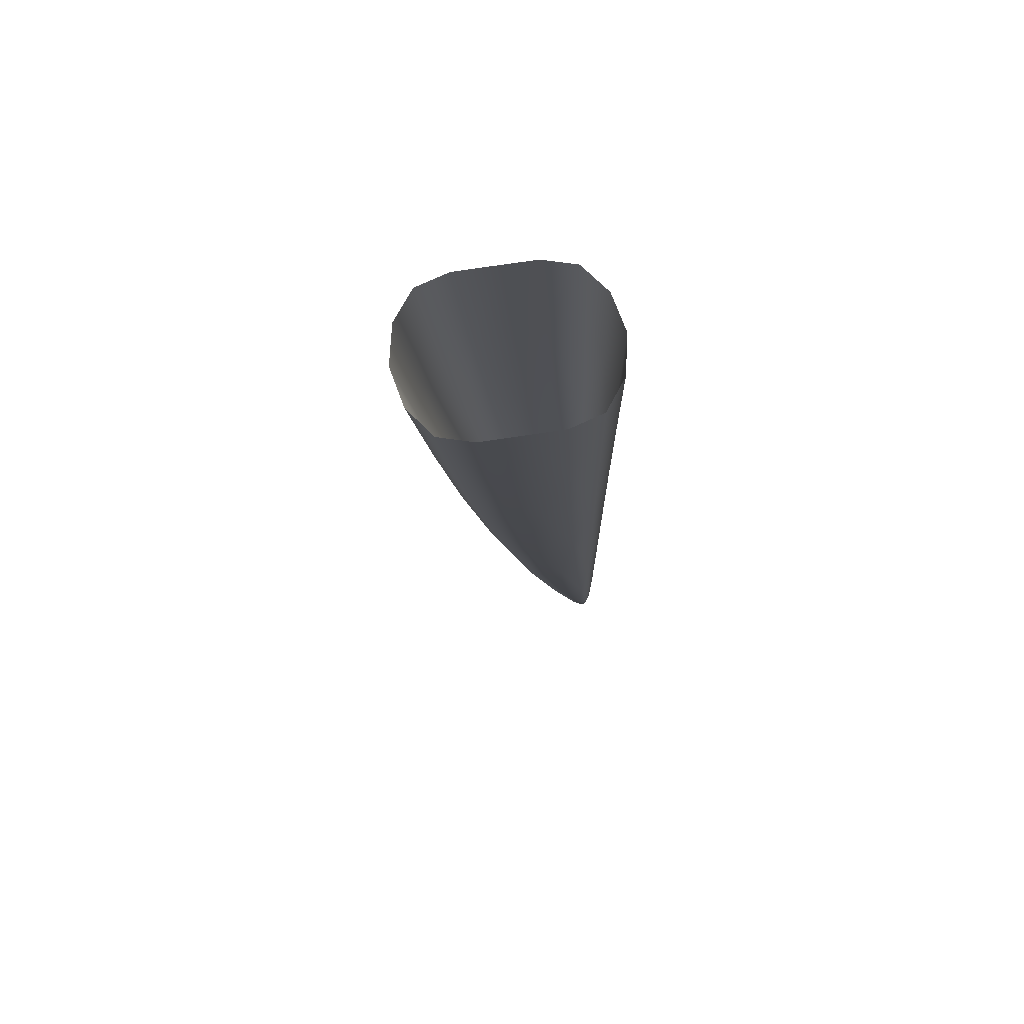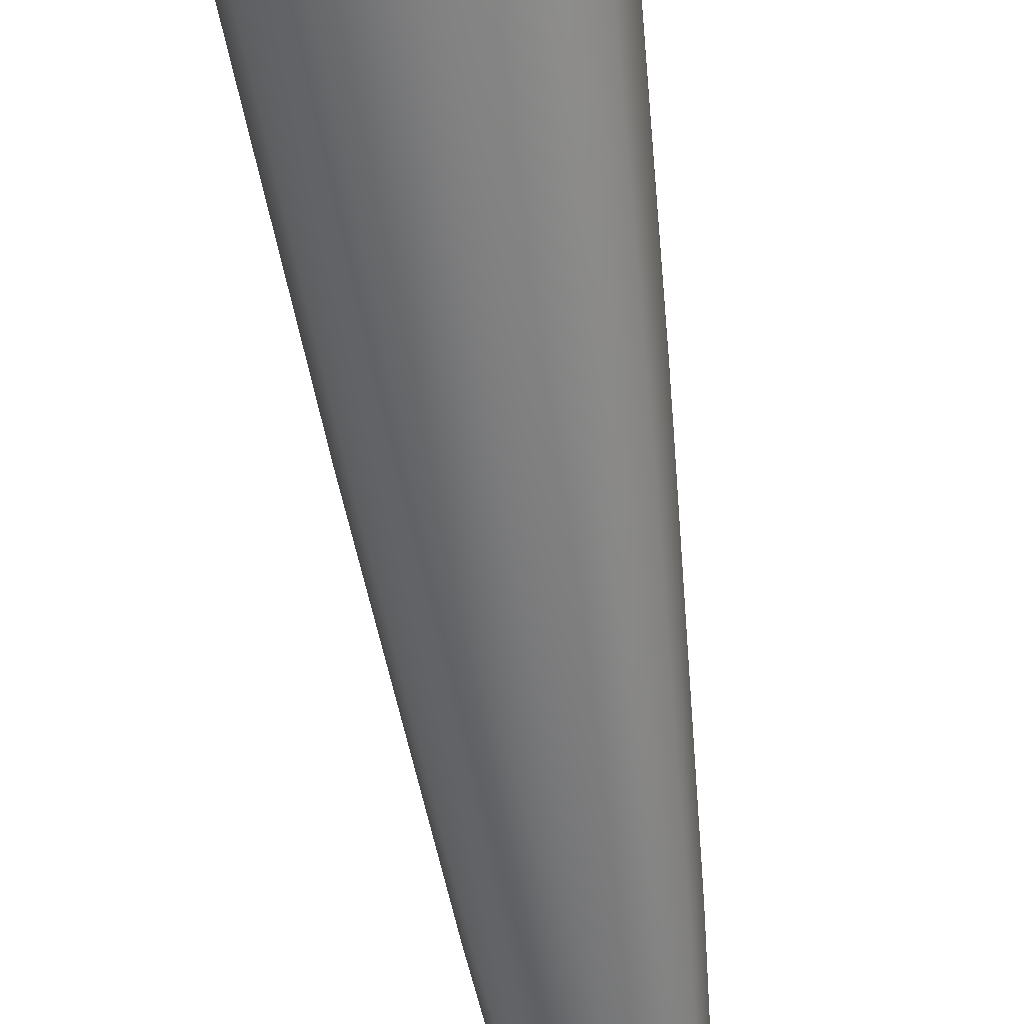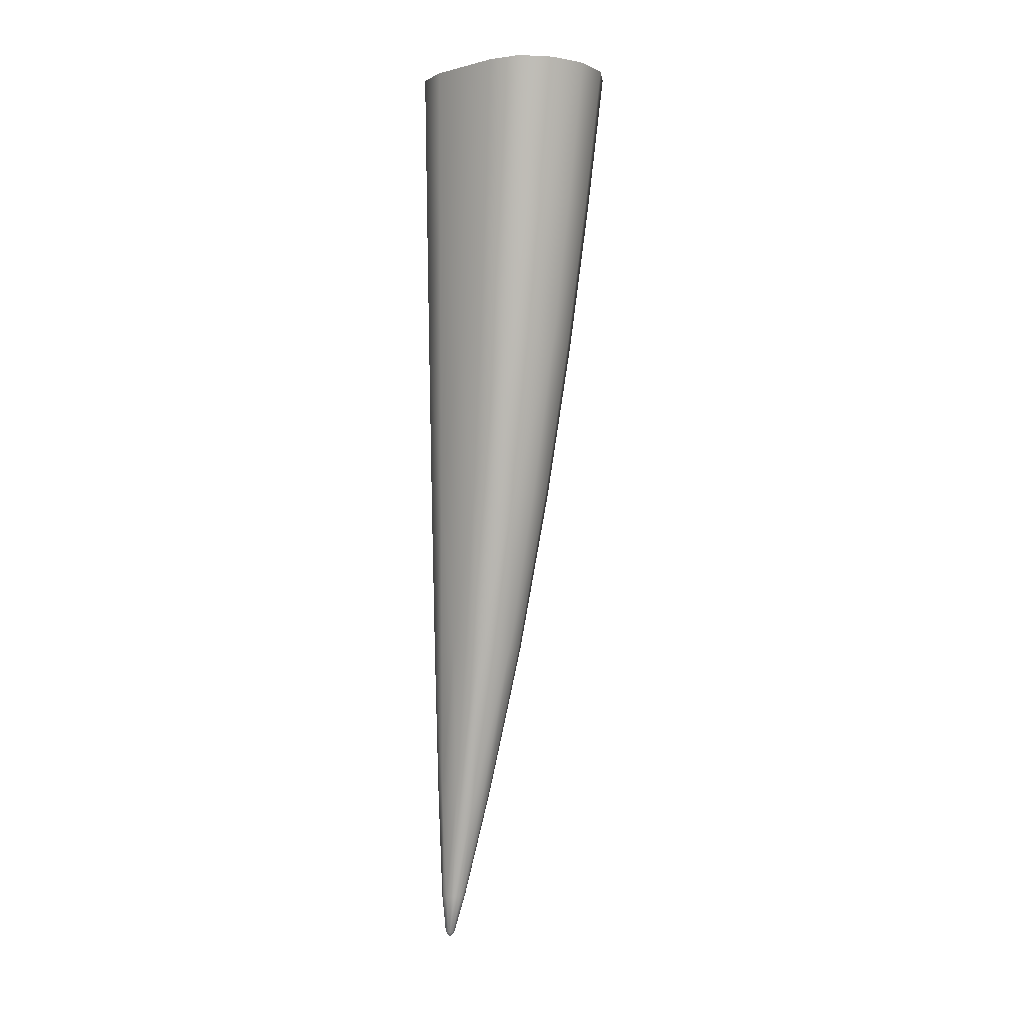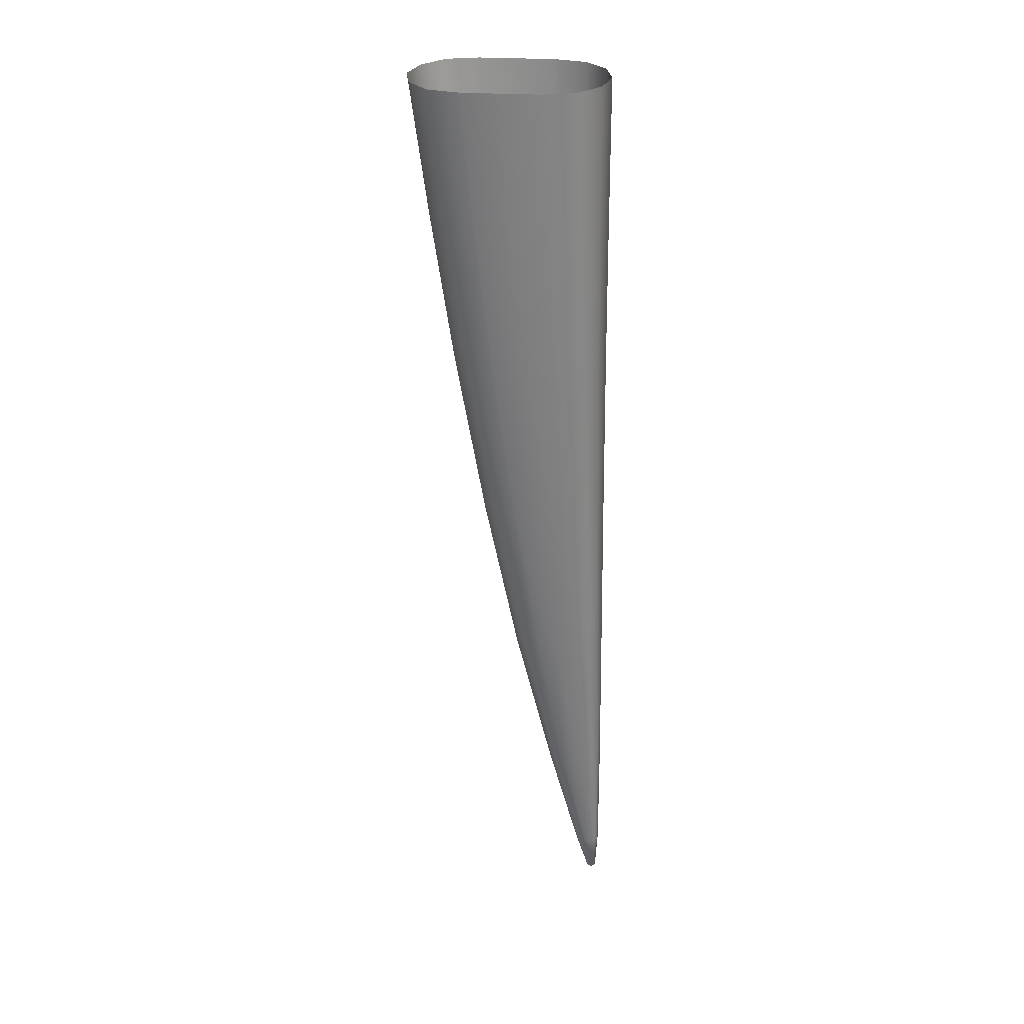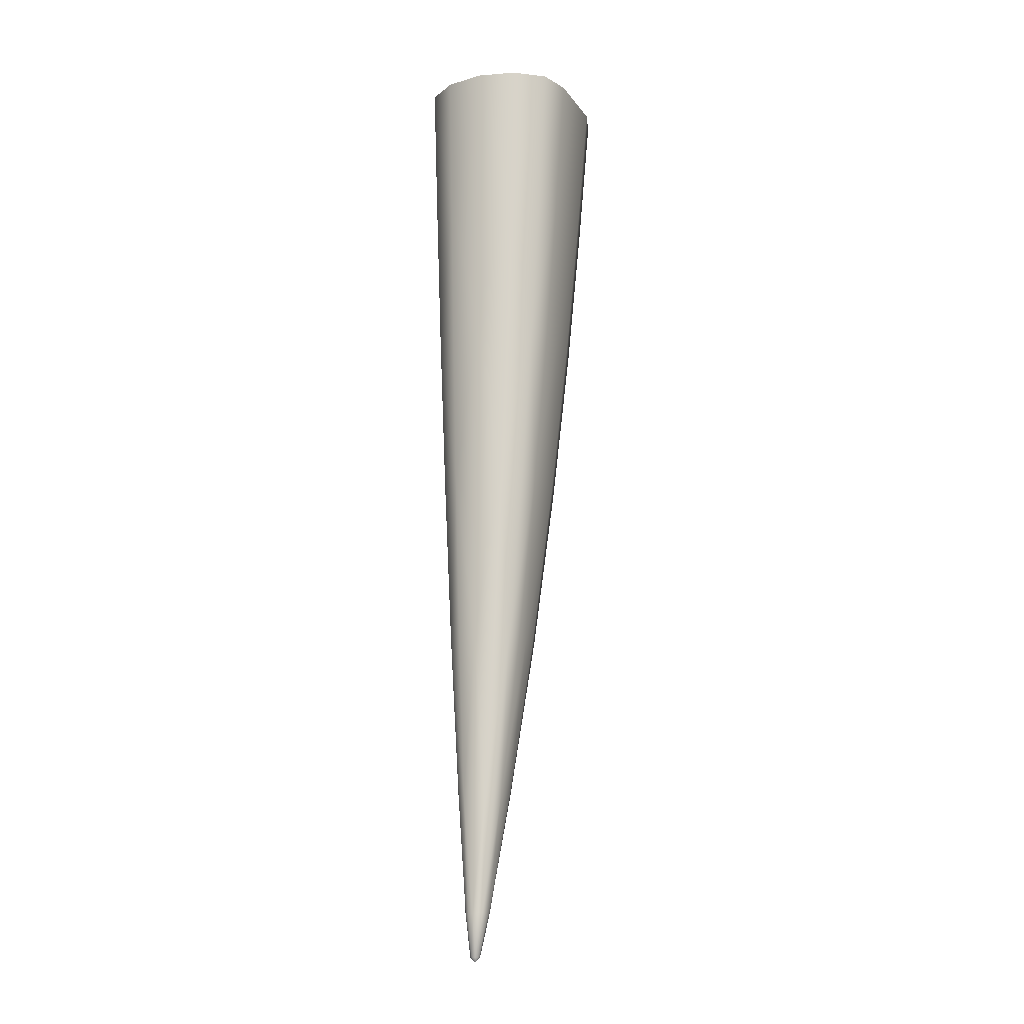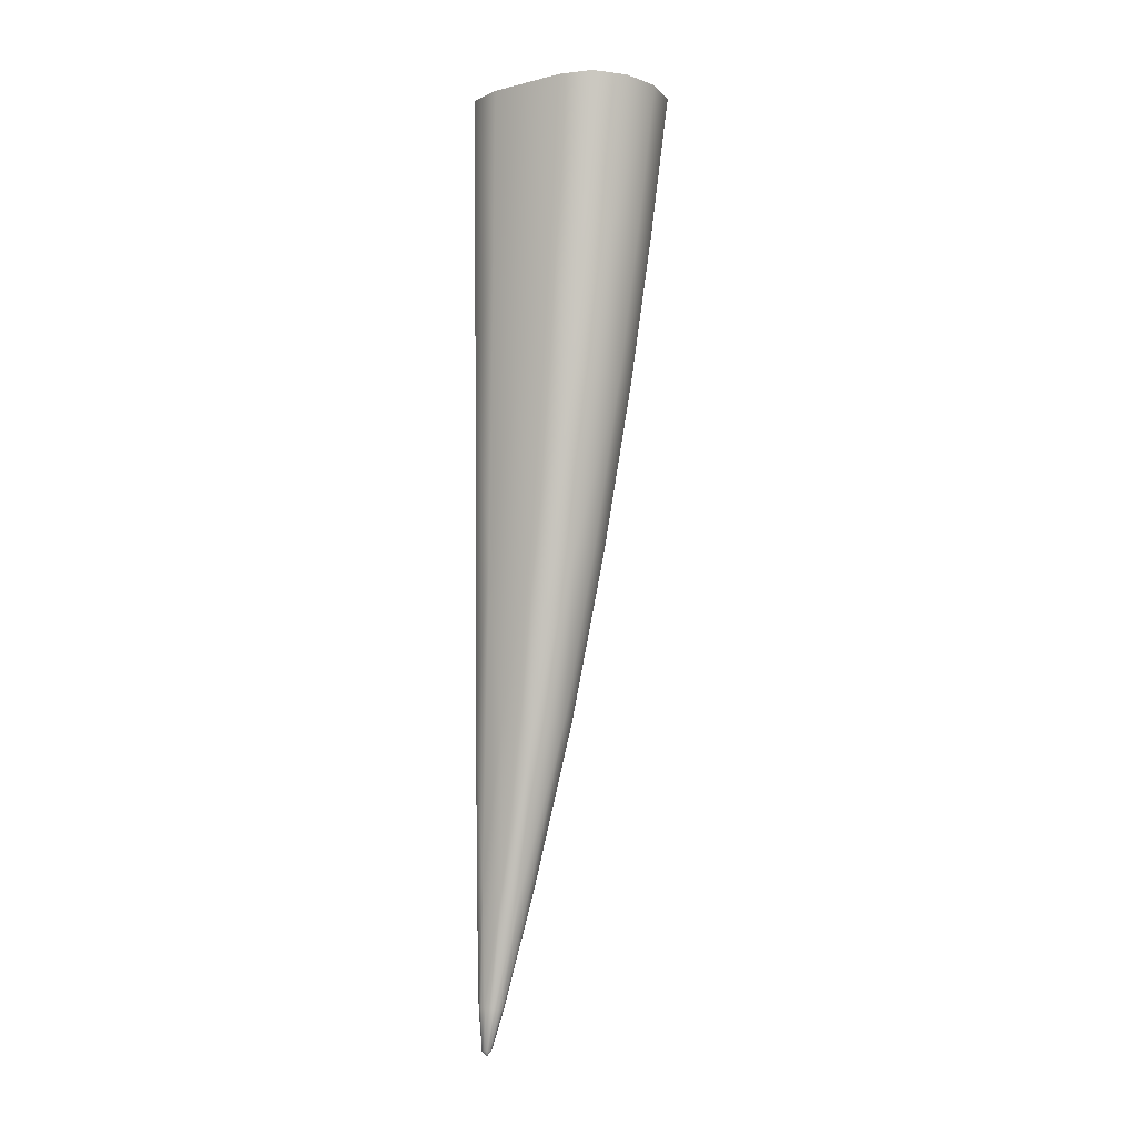
<metadata>
{"format":"obj","ext":"obj","renderer":"f3d","projection":"perspective","resolution":1024,"background":"white","views":[{"elev":73.4,"azim":81.4,"up":"+Z"},{"elev":-69.2,"azim":8.3,"up":"+Y"},{"elev":-1.6,"azim":-46.4,"up":"+Z"},{"elev":26.7,"azim":95.9,"up":"+Z"},{"elev":-13.3,"azim":-157.9,"up":"+Z"},{"elev":-8.0,"azim":-55.9,"up":"+Z"}]}
</metadata>
<code>
o hull2
g hull2
v -0.007973 0.9134 -9.032
v -0.08209 0.7778 -8.603
v -0.3465 0.5148 -6.04
v -0.5638 0.2006 -2.956
v -0.7091 0 -0.2704
v -0.1055 0.8622 -8.603
v -0.619 0.6553 -0.2704
v -0.302 0.1952 -6.04
v -0.4939 -0.3227 -2.956
v -0.619 -0.6553 -0.2704
v -0 0.7428 -8.603
v -0.4939 0.7228 -2.956
v -0 0.06282 -6.04
v -0 -0.5394 -2.956
v -0 -0.9268 -0.2704
v 0.08209 0.7778 -8.603
v -0.302 0.8339 -6.04
v 0.302 0.1952 -6.04
v 0.4939 -0.3227 -2.956
v 0.619 -0.6553 -0.2704
v -0.08209 0.9465 -8.603
v 0.1055 0.8622 -8.603
v 0.3465 0.5148 -6.04
v 0.5638 0.2006 -2.956
v 0.7091 -0 -0.2704
v 0 0.9809 -8.603
v 0 0.9268 -0.2704
v 0.302 0.8339 -6.04
v 0.4939 0.7228 -2.956
v 0.619 0.6553 -0.2704
v 0.08209 0.9465 -8.603
v 0 0.9347 -2.956
v 0 0.9638 -6.04
v -0.005638 0.9191 -9.032
v 0 0.9214 -9.032
v 0.005638 0.9191 -9.032
v 0.007973 0.9134 -9.032
v 0.005638 0.9078 -9.032
v -0 0.9055 -9.032
v -0.005638 0.9078 -9.032
v -0.3459 0.3424 -6.04
v -0.2167 0.7085 -7.516
v -0.1007 0.8167 -8.603
v -0.1831 0.5162 -7.516
v -0.4065 -0.0872 -4.482
v -0.564 -0.08172 -2.956
v -0.4638 0.3435 -4.482
v -0.5614 -0.5028 -1.577
v -0.7084 -0.3536 -0.2704
v -0.6419 0.09174 -1.577
v -0.0313 0.8821 -8.992
v -0.04427 0.9134 -8.992
v -0.007343 0.9104 -9.032
v -0 0.8692 -8.992
v -0.04553 0.7523 -8.603
v -0.003042 0.9061 -9.032
v -0.564 0.4828 -2.956
v -0.7084 0.3536 -0.2704
v -0.5614 0.6857 -1.577
v -0.1724 0.09853 -6.04
v -0 0.4365 -7.516
v -0 -0.2656 -4.482
v -0.2823 -0.4809 -2.956
v -0 -0.7491 -1.577
v -0.3536 -0.8536 -0.2704
v -0.1007 0.9077 -8.603
v -0.0313 0.9447 -8.992
v -0.007343 0.9165 -9.032
v -0.3459 0.6872 -6.04
v -0.4065 0.7734 -4.482
v -0.1831 0.9006 -7.516
v 0.1724 0.09853 -6.04
v 0.04553 0.7523 -8.603
v 0.1831 0.5162 -7.516
v 0.4065 -0.0872 -4.482
v 0.2823 -0.4809 -2.956
v 0.5614 -0.5028 -1.577
v 0.3536 -0.8536 -0.2704
v 0.0313 0.8821 -8.992
v 0.003042 0.9061 -9.032
v 0.04427 0.9134 -8.992
v 0.1007 0.8167 -8.603
v 0.007343 0.9104 -9.032
v -0.2823 0.8781 -2.956
v -0.3536 0.8536 -0.2704
v 0 0.9289 -1.577
v 0.3459 0.3424 -6.04
v 0.2167 0.7085 -7.516
v 0.4638 0.3435 -4.482
v 0.564 -0.08172 -2.956
v 0.6419 0.09174 -1.577
v 0.7084 -0.3536 -0.2704
v -0.04553 0.9717 -8.603
v 0 0.9575 -8.992
v -0.003042 0.9208 -9.032
v -0.1724 0.9291 -6.04
v 0 0.9476 -4.482
v 0 0.9789 -7.516
v 0.3459 0.6872 -6.04
v 0.1007 0.9077 -8.603
v 0.1831 0.9006 -7.516
v 0.4065 0.7734 -4.482
v 0.564 0.4828 -2.956
v 0.5614 0.6857 -1.577
v 0.7084 0.3536 -0.2704
v 0.0313 0.9447 -8.992
v 0.007343 0.9165 -9.032
v 0.04553 0.9717 -8.603
v 0.003042 0.9208 -9.032
v 0.2823 0.8781 -2.956
v 0.3536 0.8536 -0.2704
v 0.1724 0.9291 -6.04
v -0.2136 0.6047 -7.516
v -0.4641 0.1111 -4.482
v -0.6418 -0.229 -1.577
v -0.04077 0.8965 -8.992
v -0.01689 0.8727 -8.992
v -0.6418 0.4125 -1.577
v -0.1038 0.458 -7.516
v -0.2324 -0.2175 -4.482
v -0.3208 -0.6827 -1.577
v -0.04077 0.9303 -8.992
v -0.4641 0.5759 -4.482
v -0.2136 0.8123 -7.516
v 0.1038 0.458 -7.516
v 0.2324 -0.2175 -4.482
v 0.3208 -0.6827 -1.577
v 0.01689 0.8727 -8.992
v 0.04077 0.8965 -8.992
v -0.3208 0.8637 -1.577
v 0.2136 0.6047 -7.516
v 0.4641 0.1111 -4.482
v 0.6418 -0.229 -1.577
v -0.01689 0.9541 -8.992
v -0.2324 0.9012 -4.482
v -0.1038 0.958 -7.516
v 0.2136 0.8123 -7.516
v 0.4641 0.5759 -4.482
v 0.6418 0.4125 -1.577
v 0.04077 0.9303 -8.992
v 0.01689 0.9541 -8.992
v 0.3208 0.8637 -1.577
v 0.1038 0.958 -7.516
v 0.2324 0.9012 -4.482
f 29 102 144 110
f 32 110 144 97
f 33 97 144 112
f 28 112 144 102
f 26 98 143 108
f 31 108 143 101
f 28 101 143 112
f 33 112 143 98
f 30 104 142 111
f 27 111 142 86
f 32 86 142 110
f 29 110 142 104
f 36 109 141 106
f 31 106 141 108
f 26 108 141 94
f 35 94 141 109
f 37 107 140 81
f 22 81 140 100
f 31 100 140 106
f 36 106 140 107
f 25 91 139 105
f 30 105 139 104
f 29 104 139 103
f 24 103 139 91
f 24 89 138 103
f 29 103 138 102
f 28 102 138 99
f 23 99 138 89
f 31 101 137 100
f 22 100 137 88
f 23 88 137 99
f 28 99 137 101
f 8 41 113 44
f 3 42 113 41
f 6 43 113 42
f 2 44 113 43
f 3 41 114 47
f 8 45 114 41
f 9 46 114 45
f 4 47 114 46
f 4 46 115 50
f 9 48 115 46
f 10 49 115 48
f 5 50 115 49
f 40 51 116 53
f 2 43 116 51
f 6 52 116 43
f 1 53 116 52
f 39 54 117 56
f 11 55 117 54
f 2 51 117 55
f 40 56 117 51
f 12 57 118 59
f 4 50 118 57
f 5 58 118 50
f 7 59 118 58
f 13 60 119 61
f 8 44 119 60
f 2 55 119 44
f 11 61 119 55
f 8 60 120 45
f 13 62 120 60
f 14 63 120 62
f 9 45 120 63
f 9 63 121 48
f 14 64 121 63
f 15 65 121 64
f 10 48 121 65
f 1 52 122 68
f 6 66 122 52
f 21 67 122 66
f 34 68 122 67
f 17 69 123 70
f 3 47 123 69
f 4 57 123 47
f 12 70 123 57
f 3 69 124 42
f 17 71 124 69
f 21 66 124 71
f 6 42 124 66
f 18 72 125 74
f 13 61 125 72
f 11 73 125 61
f 16 74 125 73
f 13 72 126 62
f 18 75 126 72
f 19 76 126 75
f 14 62 126 76
f 14 76 127 64
f 19 77 127 76
f 20 78 127 77
f 15 64 127 78
f 38 79 128 80
f 16 73 128 79
f 11 54 128 73
f 39 80 128 54
f 37 81 129 83
f 22 82 129 81
f 16 79 129 82
f 38 83 129 79
f 32 84 130 86
f 12 59 130 84
f 7 85 130 59
f 27 86 130 85
f 23 87 131 88
f 18 74 131 87
f 16 82 131 74
f 22 88 131 82
f 18 87 132 75
f 23 89 132 87
f 24 90 132 89
f 19 75 132 90
f 19 90 133 77
f 24 91 133 90
f 25 92 133 91
f 20 77 133 92
f 34 67 134 95
f 21 93 134 67
f 26 94 134 93
f 35 95 134 94
f 33 96 135 97
f 17 70 135 96
f 12 84 135 70
f 32 97 135 84
f 17 96 136 71
f 33 98 136 96
f 26 93 136 98
f 21 71 136 93

</code>
